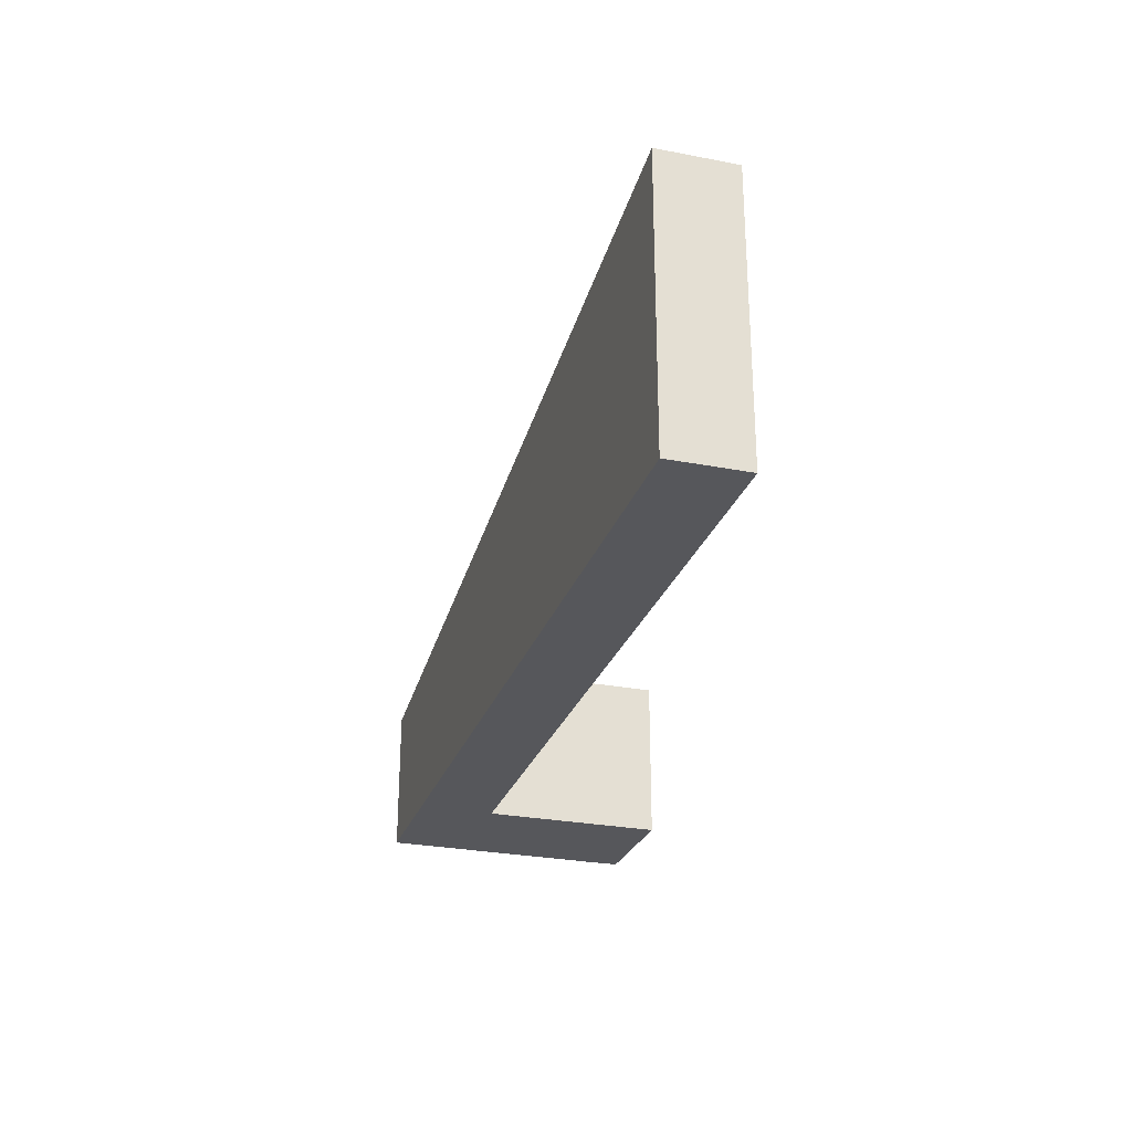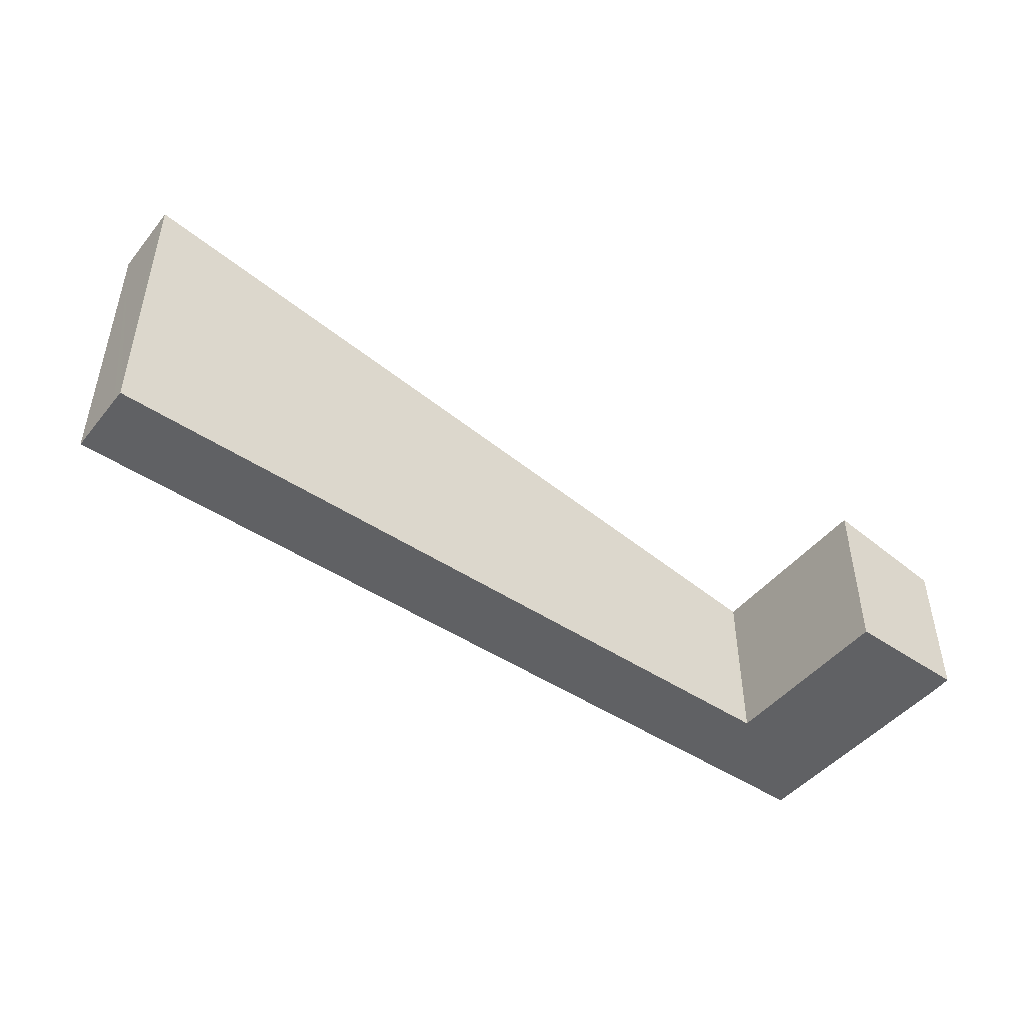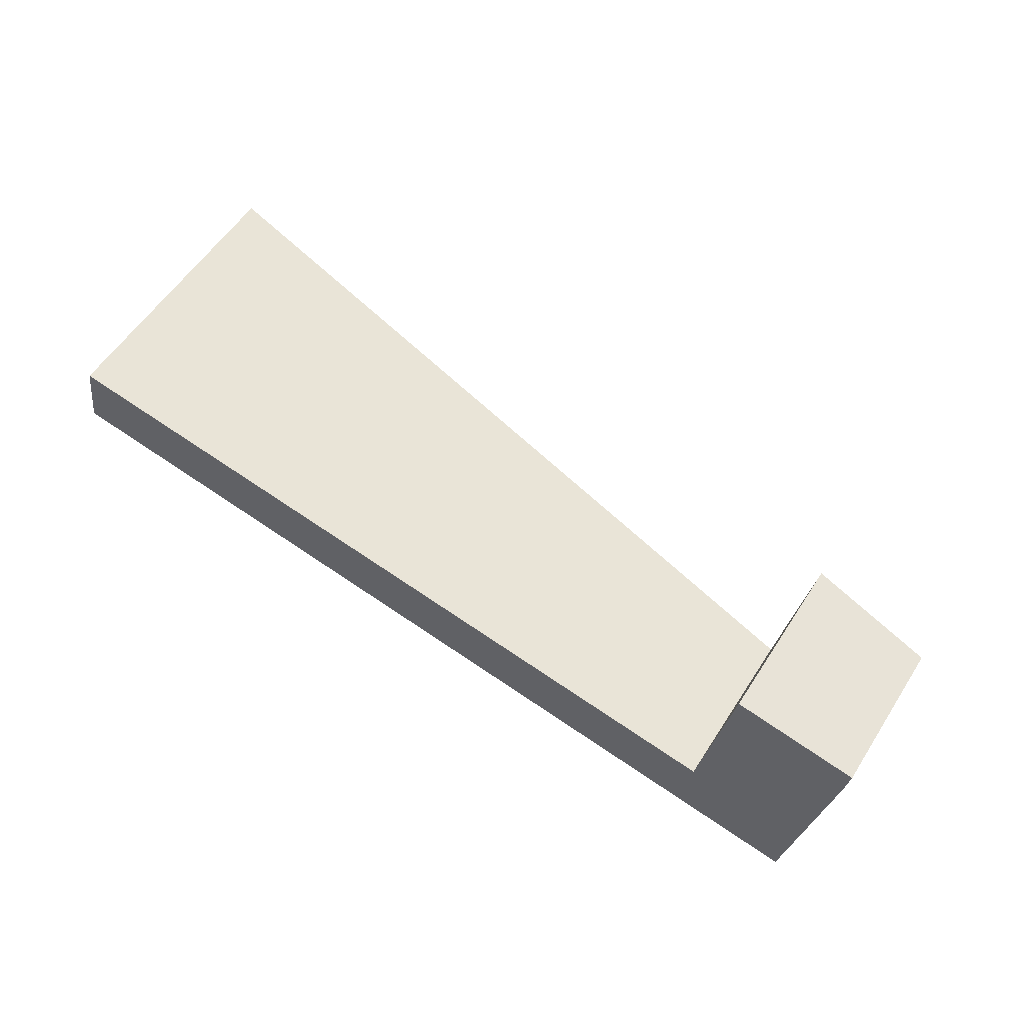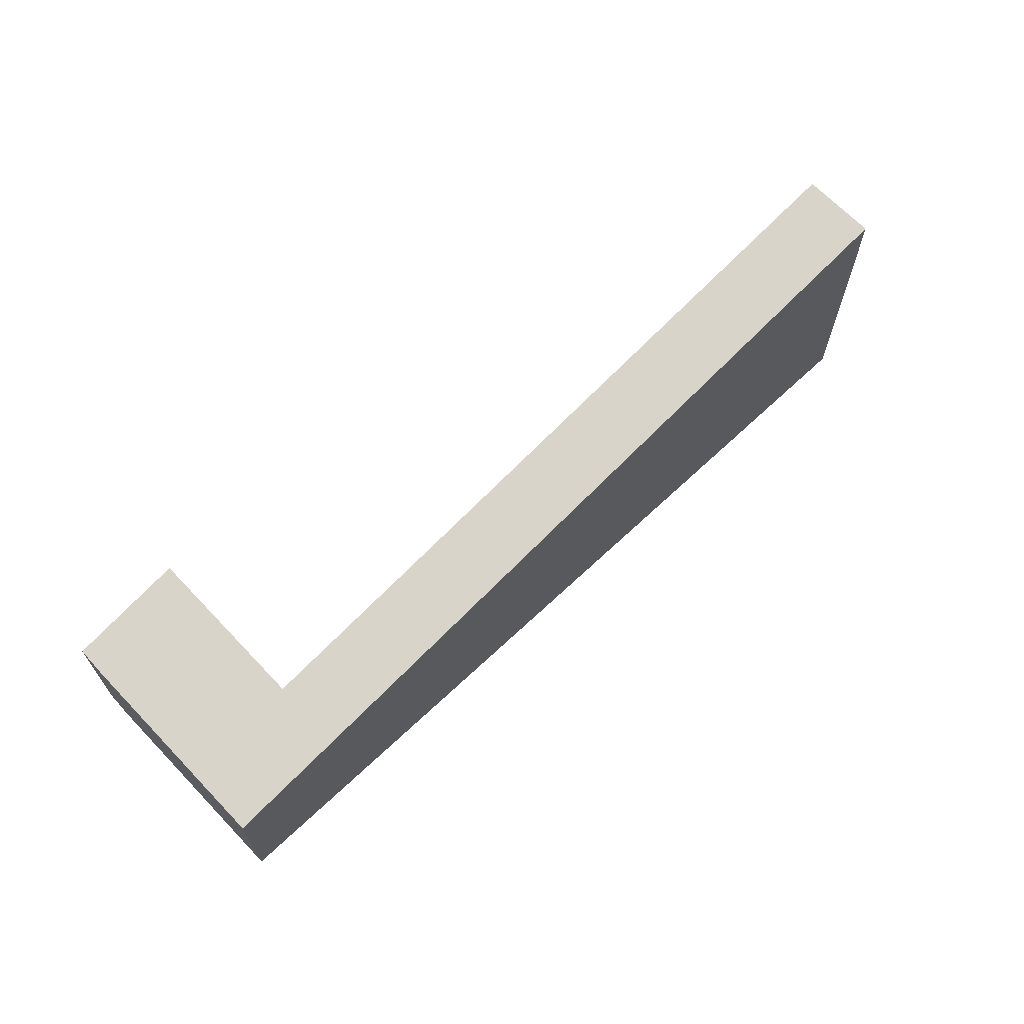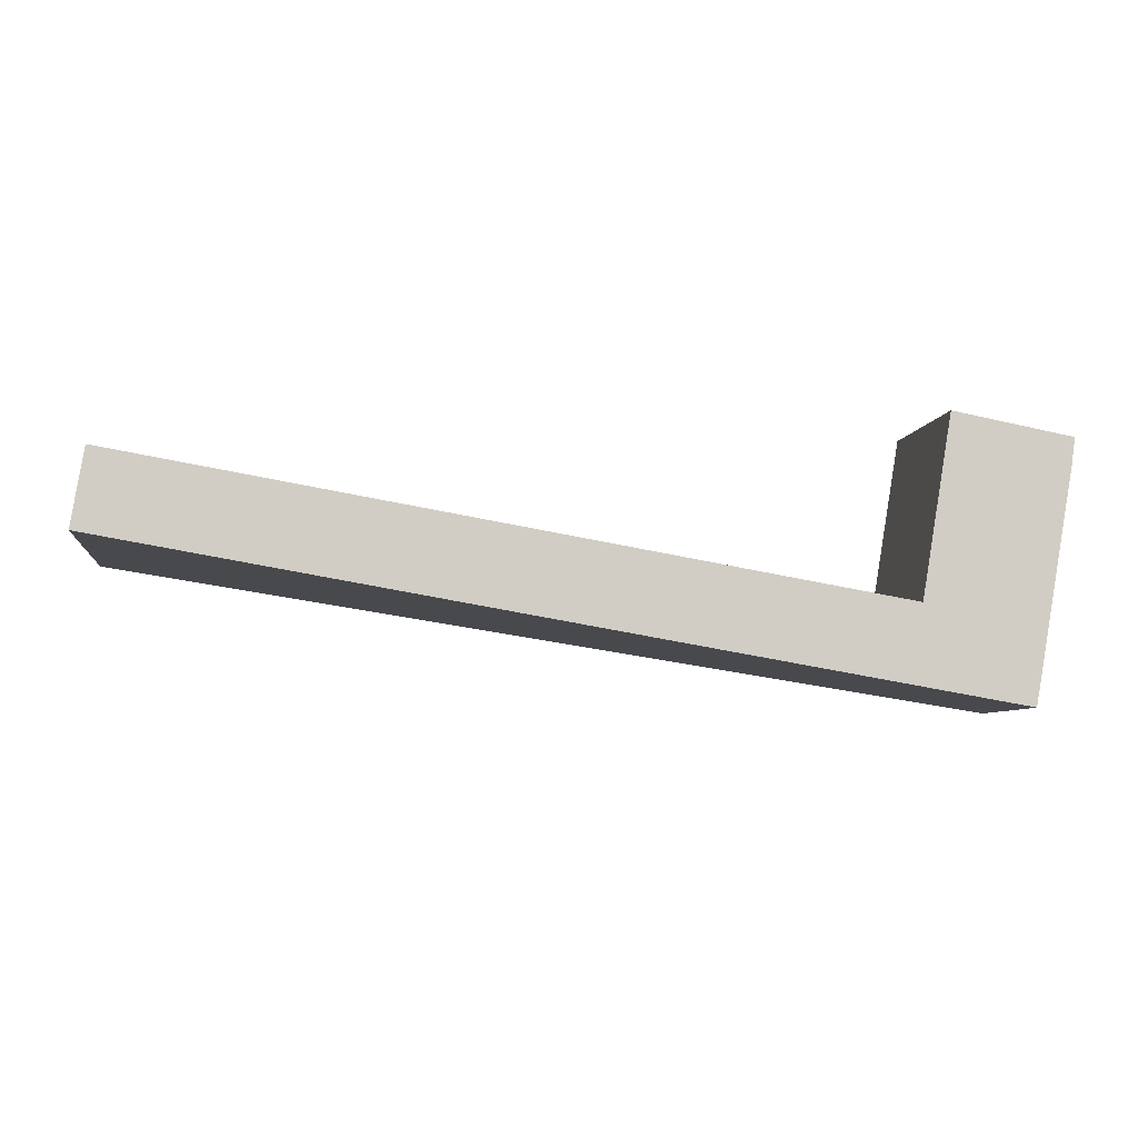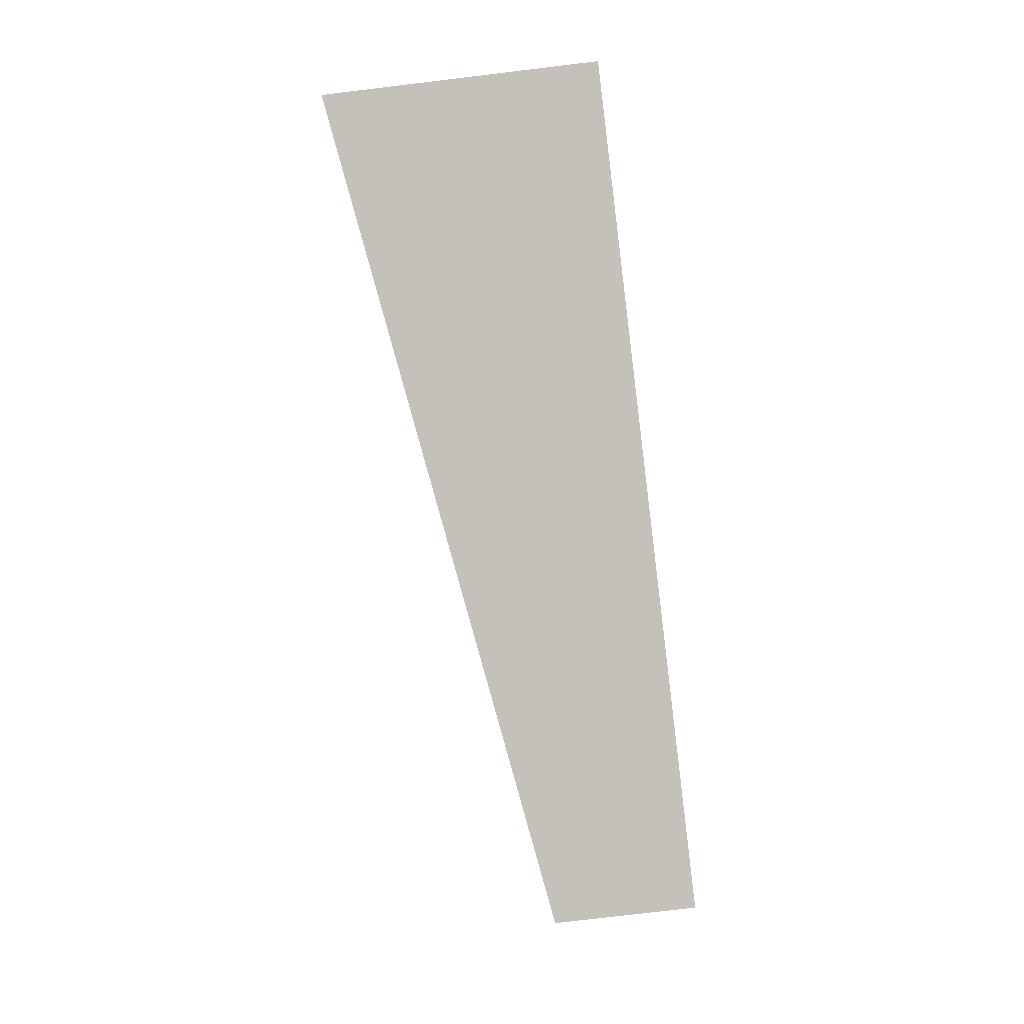
<metadata>
{"format":"obj","ext":"obj","renderer":"f3d","projection":"perspective","resolution":1024,"background":"white","views":[{"elev":-27.2,"azim":-97.2,"up":"+Y"},{"elev":-46.9,"azim":-27.4,"up":"+Y"},{"elev":56.5,"azim":32.4,"up":"+Z"},{"elev":66.4,"azim":146.2,"up":"+Y"},{"elev":-6.3,"azim":-7.8,"up":"+Z"},{"elev":-78.2,"azim":-83.2,"up":"+Z"}]}
</metadata>
<code>
v  26.11 4.204 2.96
v  21.83 4.749 -1.513
v  22.69 4.752 3.595
v  25.99 4.2 2.178
v  24.86 4.204 -4.247
v  21.36 4.766 -3.648
v  21.73 4.766 -1.495
v  0.302 8.193 1.824
v  0.359 8.194 2.166
v  0 8.191 5.016e-16
v  0.359 -1.326e-16 2.166
v  21.73 9.154e-17 -1.495
v  21.83 9.264e-17 -1.513
v  22.69 -2.201e-16 3.595
v  26.11 -1.812e-16 2.96
v  0.302 -1.117e-16 1.824
v  0 0 0
v  25.99 -1.334e-16 2.178
v  24.86 2.601e-16 -4.247
v  21.36 2.234e-16 -3.648
g defaultobject
f 1 2 3
f 2 1 4
f 2 4 5
f 2 5 6
f 7 8 9
f 8 7 10
f 10 7 6
f 6 7 2
f 11 7 9
f 7 11 12
f 7 12 2
f 2 12 13
f 14 1 3
f 1 14 15
f 2 14 3
f 14 2 13
f 8 11 9
f 11 8 10
f 11 10 16
f 16 10 17
f 15 4 1
f 4 15 18
f 4 19 5
f 19 4 18
f 19 6 5
f 6 19 10
f 10 19 20
f 10 20 17
f 15 19 18
f 19 15 14
f 19 14 13
f 19 13 20
f 20 13 12
f 20 12 11
f 20 11 17
f 17 11 16

</code>
